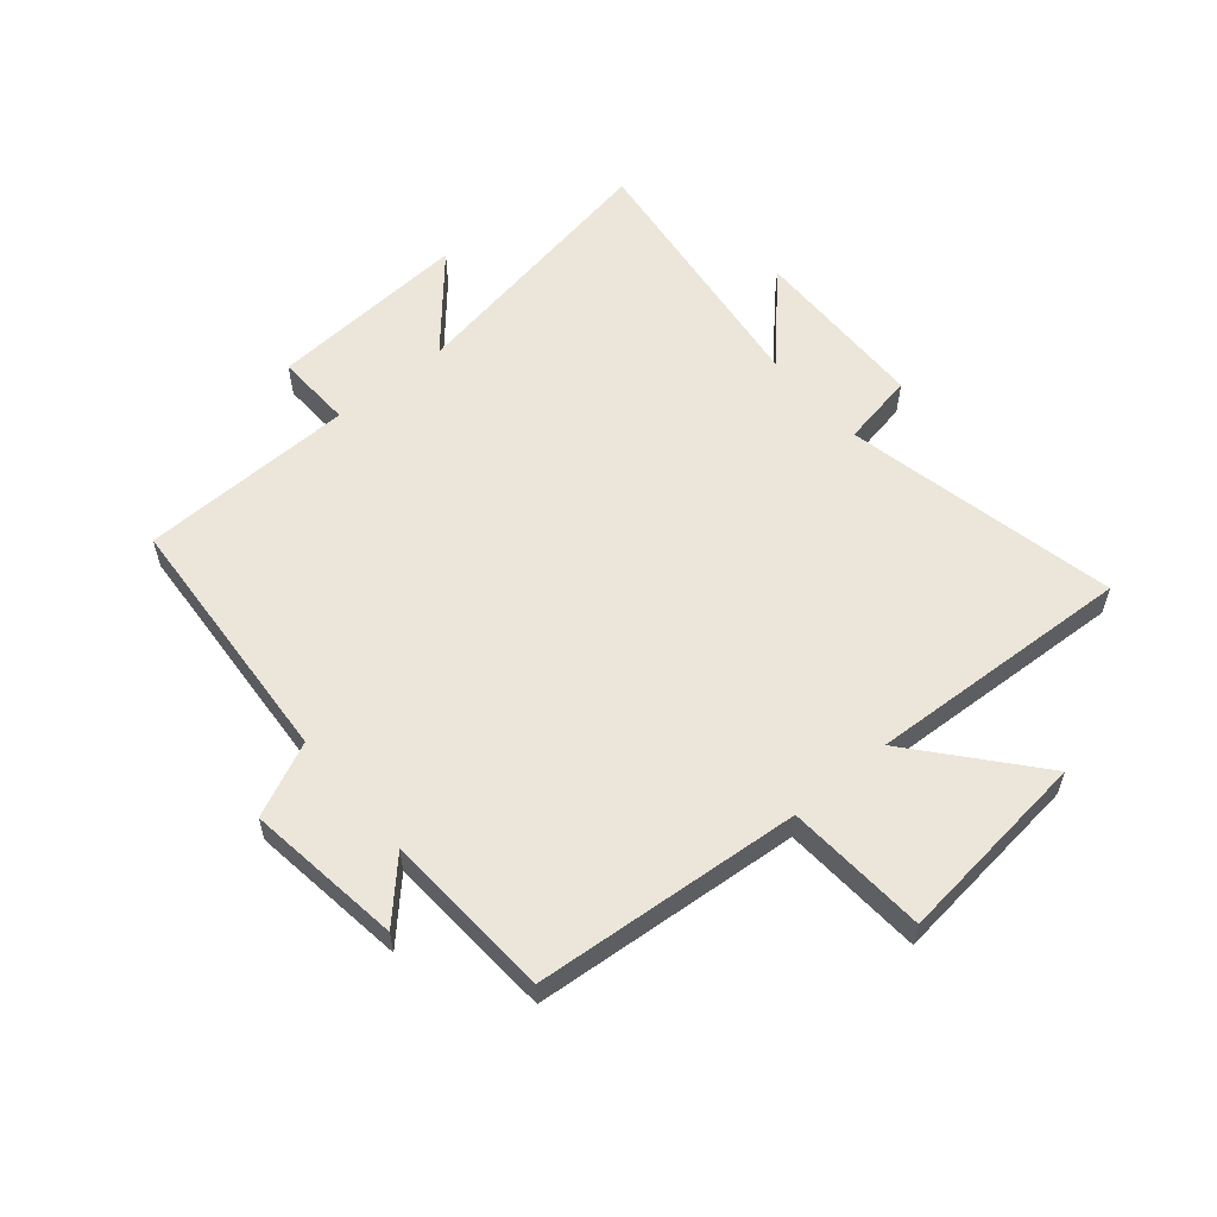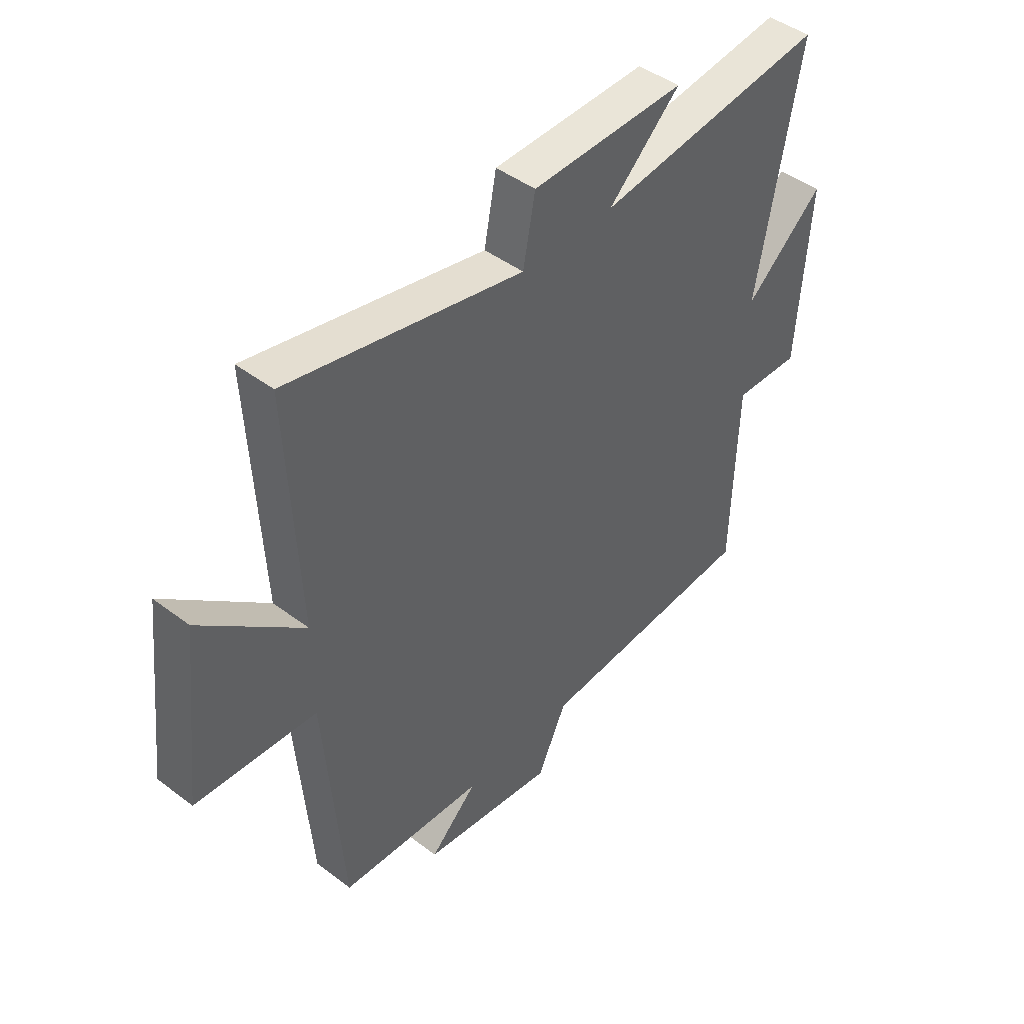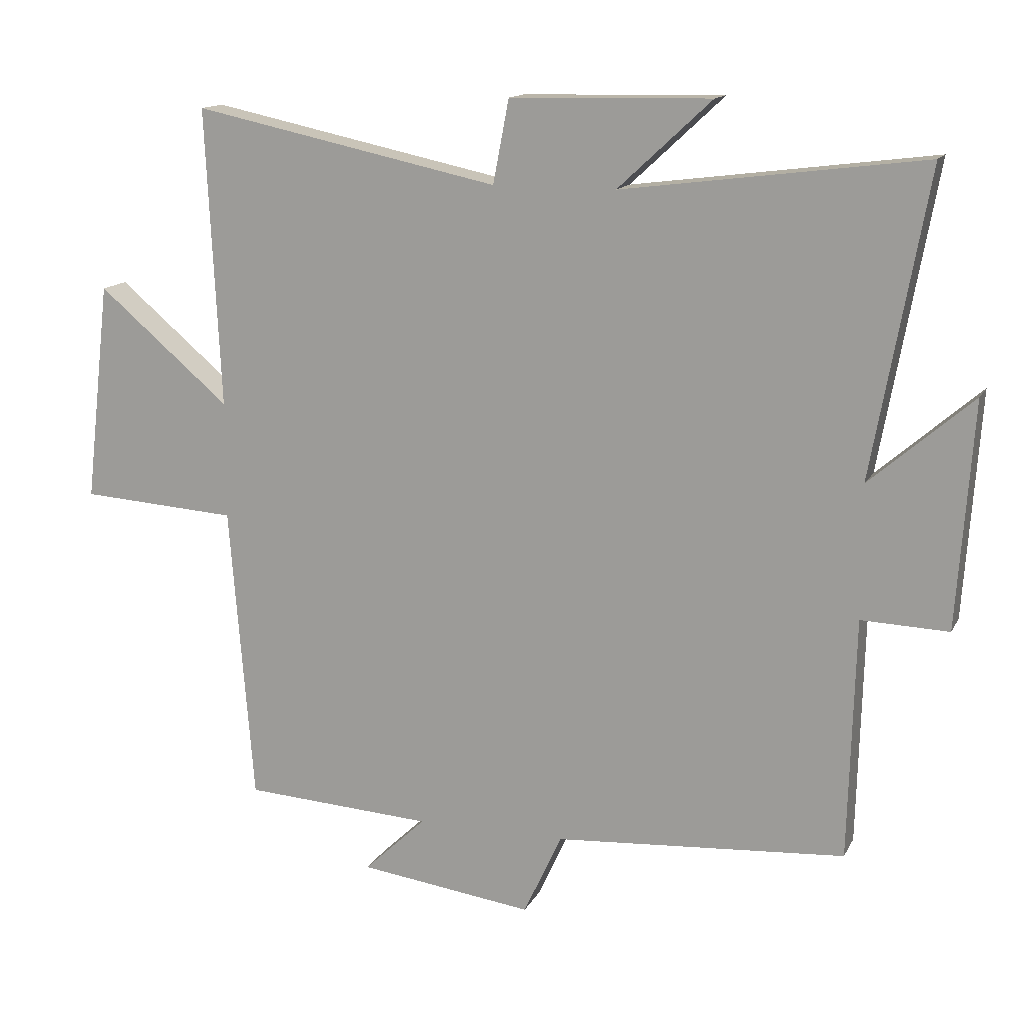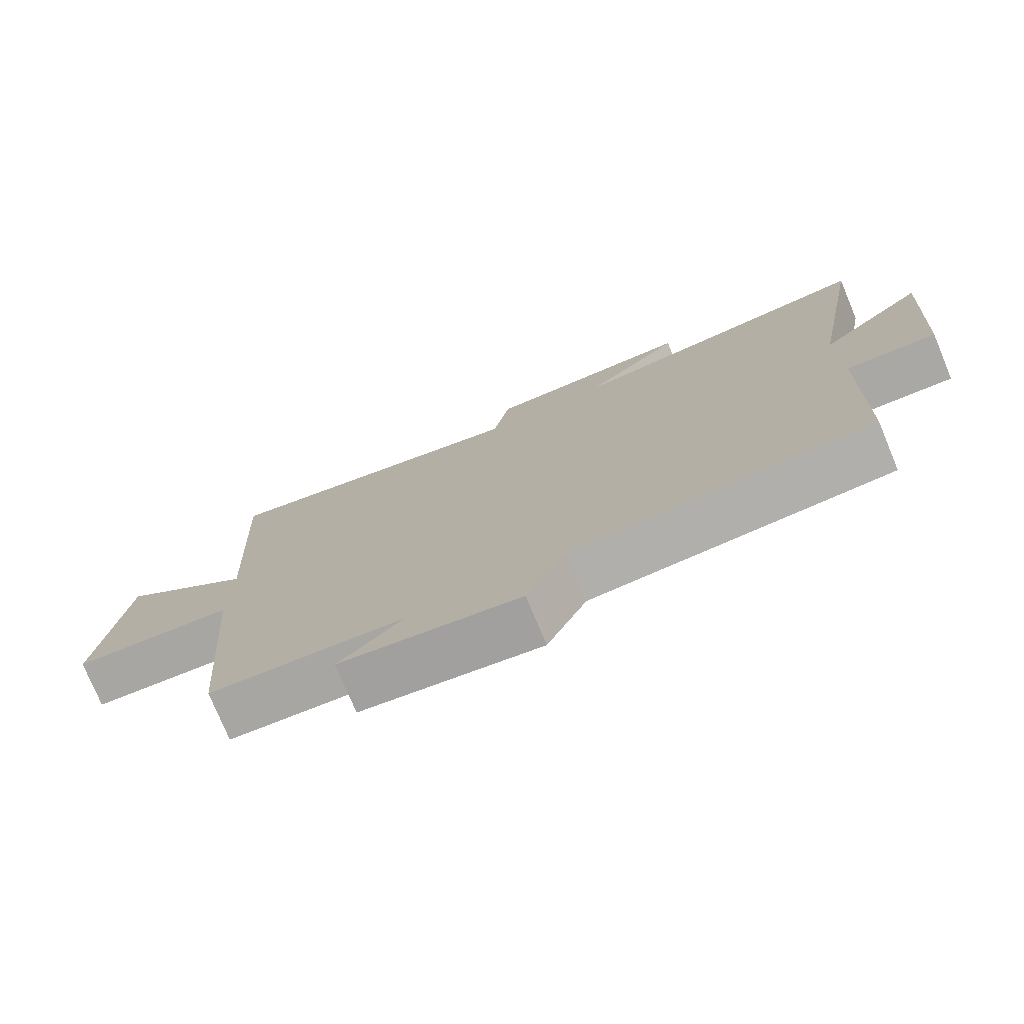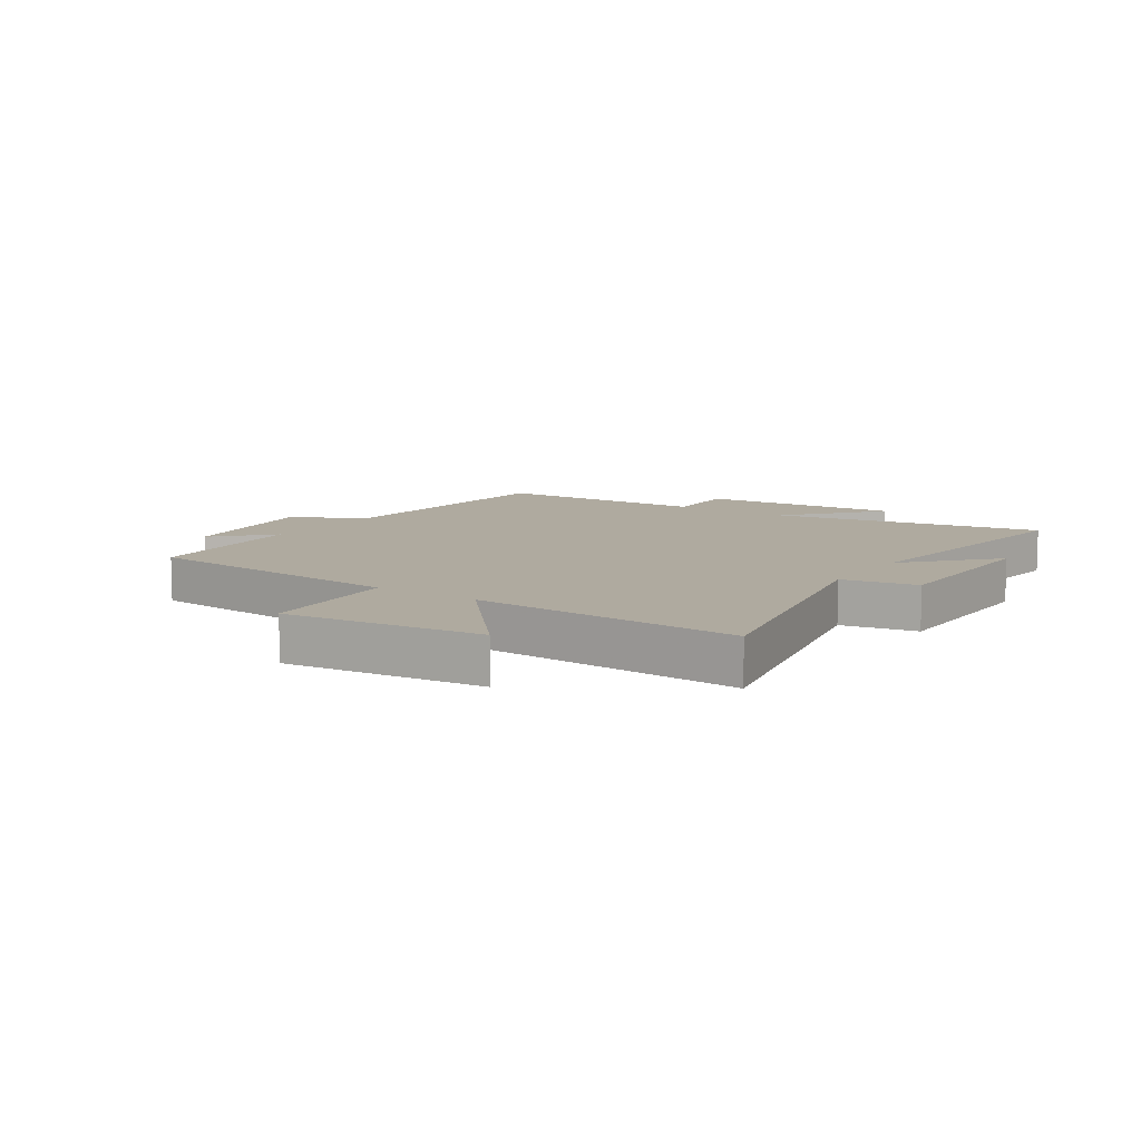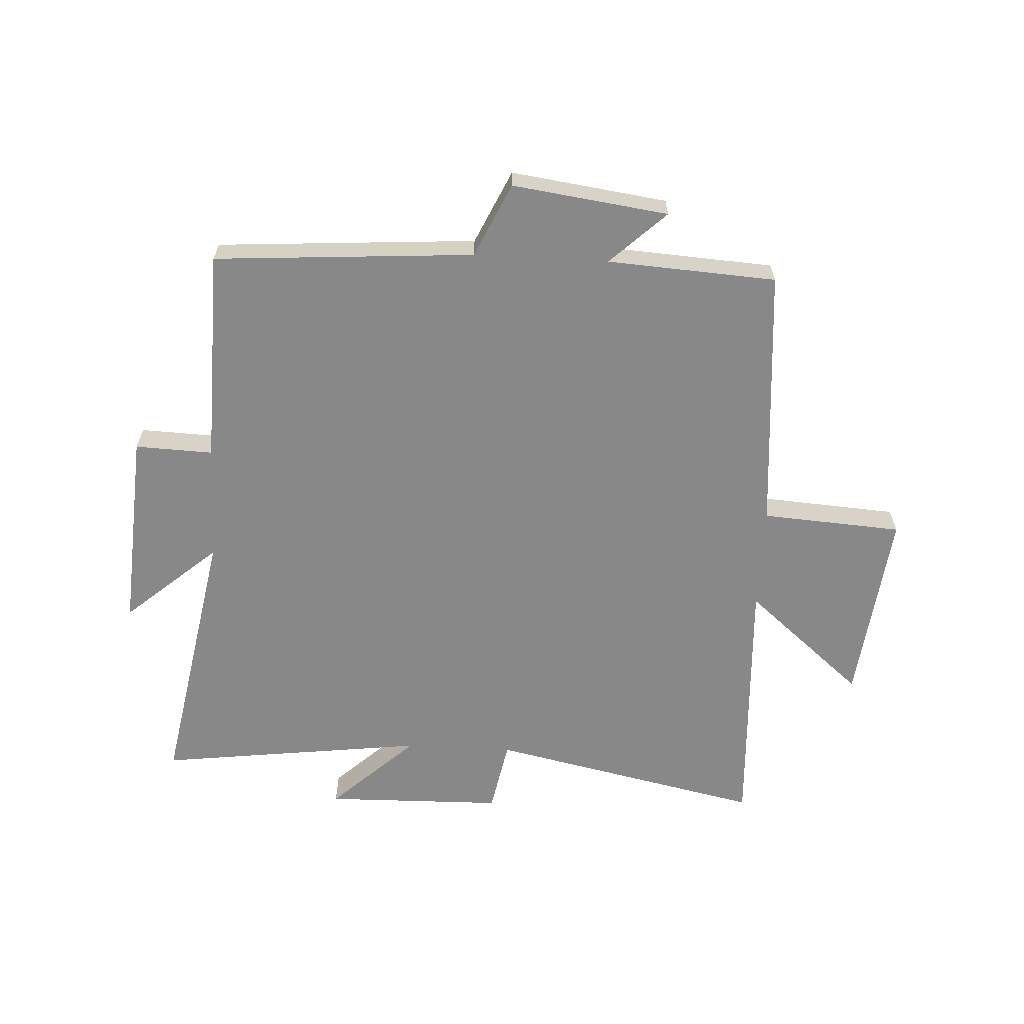
<metadata>
{"format":"obj","ext":"obj","renderer":"f3d","projection":"perspective","resolution":1024,"background":"white","views":[{"elev":57.5,"azim":-130.0,"up":"+Y"},{"elev":44.9,"azim":-48.7,"up":"+Z"},{"elev":14.0,"azim":18.9,"up":"+Z"},{"elev":-76.3,"azim":22.6,"up":"+Z"},{"elev":9.5,"azim":-56.2,"up":"+Y"},{"elev":-62.7,"azim":177.0,"up":"+Y"}]}
</metadata>
<code>
v 0.584 0.07 0.558
v 0.5 0.07 0.097
v 0.656 0.07 0.232
v 0.632 0.07 -0.11
v 0.5 0.07 -0.105
v 0.49 0.07 -0.47
v 0.05 0.07 -0.5
v -0.008 0.07 -0.625
v -0.272 0.07 -0.589
v -0.178 0.07 -0.5
v -0.464 0.07 -0.482
v -0.5 0.07 -0.031
v -0.738 0.07 -0.015
v -0.7 0.07 0.317
v -0.5 0.07 0.147
v -0.522 0.07 0.599
v -0.058 0.07 0.5
v -0.034 0.07 0.626
v 0.27 0.07 0.632
v 0.128 0.07 0.5
v 0.584 0 0.558
v 0.5 0 0.097
v 0.656 0 0.232
v 0.632 0 -0.11
v 0.5 0 -0.105
v 0.49 0 -0.47
v 0.05 0 -0.5
v -0.008 0 -0.625
v -0.272 0 -0.589
v -0.178 0 -0.5
v -0.464 0 -0.482
v -0.5 0 -0.031
v -0.738 0 -0.015
v -0.7 0 0.317
v -0.5 0 0.147
v -0.522 0 0.599
v -0.058 0 0.5
v -0.034 0 0.626
v 0.27 0 0.632
v 0.128 0 0.5
f 17 18 19 20
f 15 16 17
f 15 17 20
f 12 13 14 15
f 20 1 2
f 15 20 2
f 12 15 2
f 11 12 2
f 10 11 2
f 7 8 9 10
f 7 10 2
f 6 7 2
f 5 6 2
f 2 3 4 5
f 40 39 38 37
f 37 36 35
f 40 37 35
f 35 34 33 32
f 22 21 40
f 22 40 35
f 22 35 32
f 22 32 31
f 22 31 30
f 30 29 28 27
f 22 30 27
f 22 27 26
f 22 26 25
f 25 24 23 22
f 1 21 22 2
f 2 22 23 3
f 3 23 24 4
f 4 24 25 5
f 5 25 26 6
f 6 26 27 7
f 7 27 28 8
f 8 28 29 9
f 9 29 30 10
f 10 30 31 11
f 11 31 32 12
f 12 32 33 13
f 13 33 34 14
f 14 34 35 15
f 15 35 36 16
f 16 36 37 17
f 17 37 38 18
f 18 38 39 19
f 19 39 40 20
f 20 40 21 1

</code>
